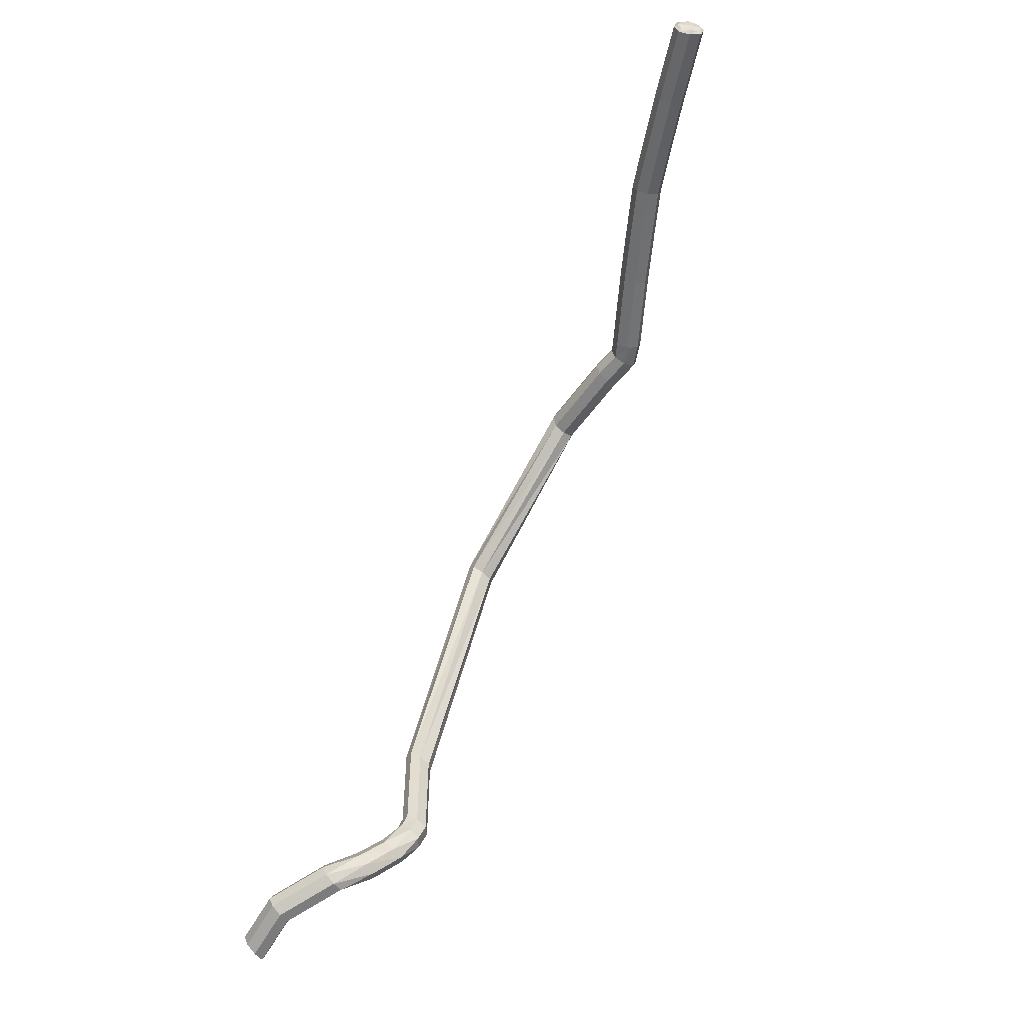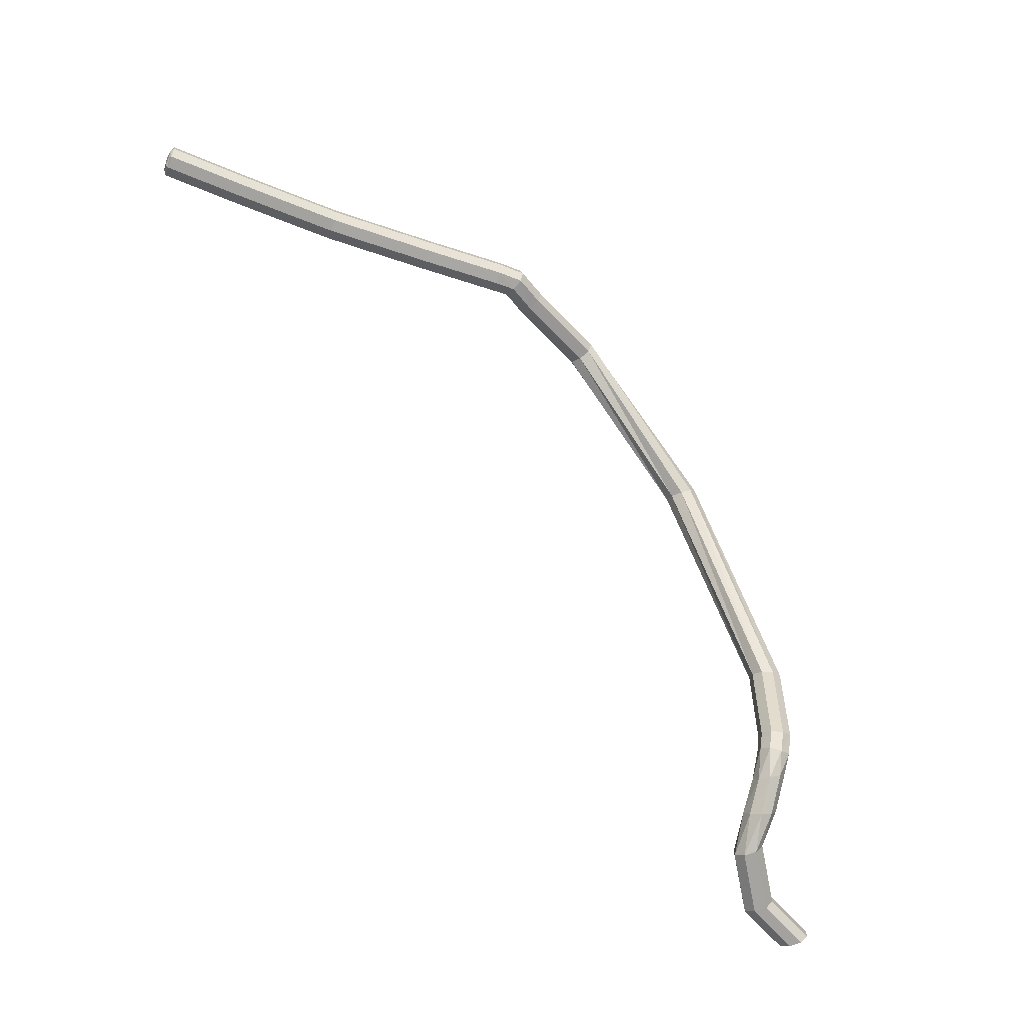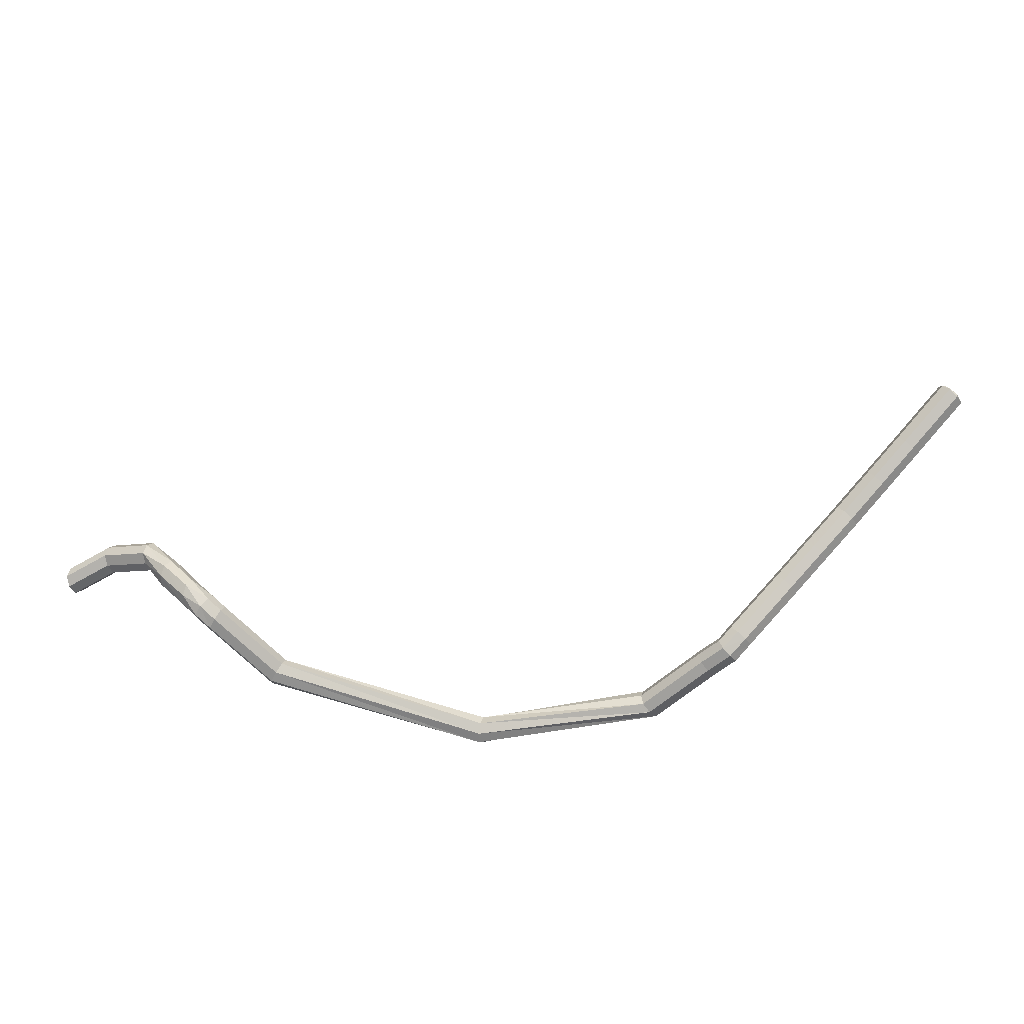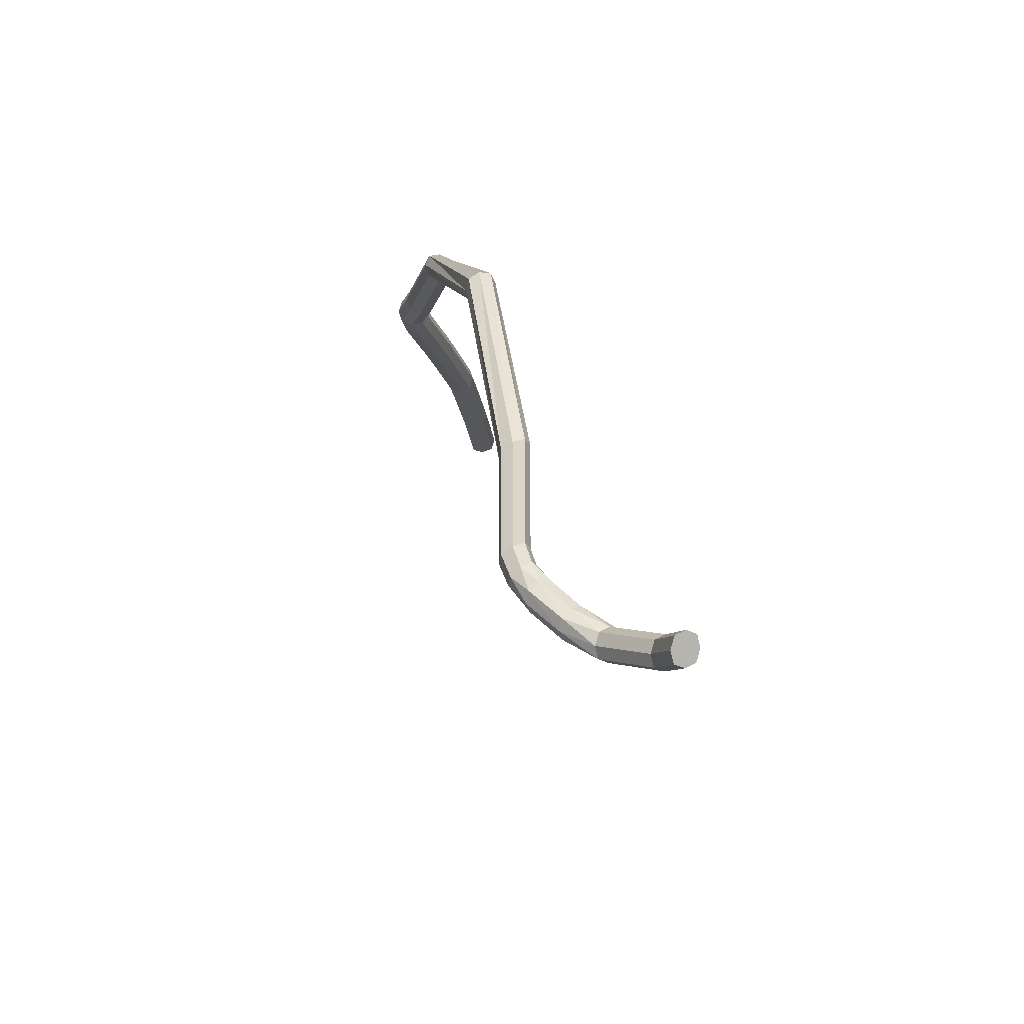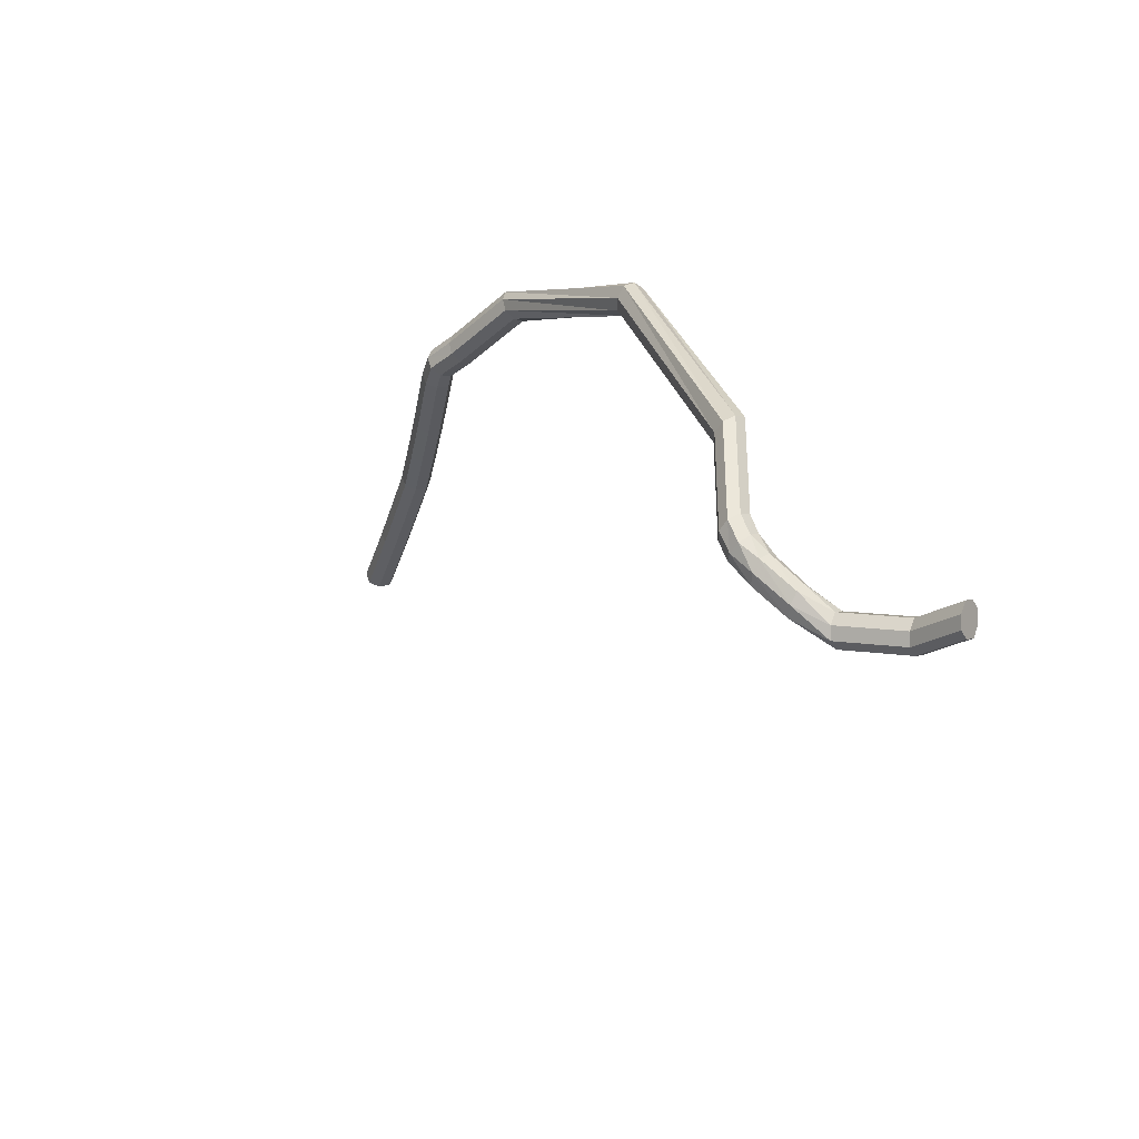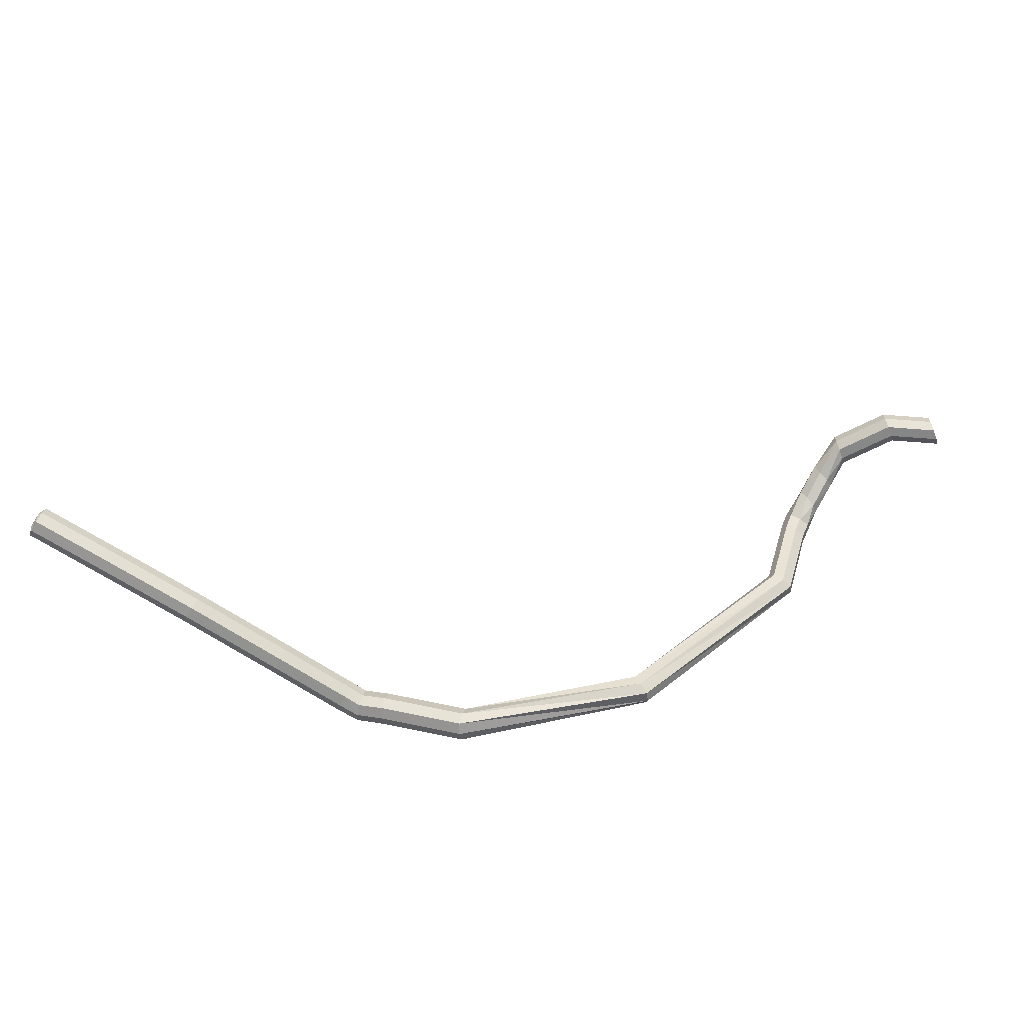
<metadata>
{"format":"obj","ext":"obj","renderer":"f3d","projection":"perspective","resolution":1024,"background":"white","views":[{"elev":-54.1,"azim":-124.5,"up":"+Z"},{"elev":-55.8,"azim":-48.3,"up":"+Z"},{"elev":-60.8,"azim":-138.1,"up":"+Y"},{"elev":-19.7,"azim":74.0,"up":"+Z"},{"elev":-33.7,"azim":50.4,"up":"+Z"},{"elev":38.3,"azim":15.6,"up":"+Y"}]}
</metadata>
<code>
v -0.7179 -0.3799 4.442
v -2.414 -3.758 4.442
v -0.7179 -0.3799 0.6614
v -2.414 -3.758 0.6614
v 37.65 -16.44 6.65
v 37.65 -16.44 1.547
v 35.36 -21 1.547
v 35.36 -21 6.65
v 58.34 -28.02 0.8004
v 58.34 -28.02 5.904
v 56.05 -32.58 5.904
v 56.05 -32.58 0.8004
v 16 -6.761 5.904
v 16 -6.761 0.8004
v 13.71 -11.32 0.8004
v 13.71 -11.32 5.904
v 73.7 -37.01 -0.000157
v 71.41 -41.57 -0.000157
v 57.19 -30.3 -0.05024
v 55.67 -33.34 3.352
v 71.41 -41.57 5.104
v 57.19 -30.3 6.755
v 38.03 -15.68 4.099
v 48.01 -22.2 6.302
v 48.01 -22.2 1.198
v 36.5 -18.72 7.501
v 45.72 -26.76 6.302
v 34.98 -21.76 4.099
v 45.72 -26.76 1.198
v 36.5 -18.72 0.696
v 26.84 -11.57 6.302
v 26.84 -11.57 1.198
v 24.55 -16.13 1.198
v 24.55 -16.13 6.302
v -1.731 -1.986 5.104
v -2.29 -4.561 5.104
v 14.86 -9.042 6.755
v -0.000133 2.5e-05 5.104
v 14.86 -9.042 -0.05024
v -2.29 -4.561 -0.000157
v -1.731 -1.986 -0.000157
v -0.000133 2.5e-05 -0.000157
v -2.876 -4.267 2.552
v -0.5858 0.2941 2.552
v 13.33 -12.08 3.352
v 16.38 -6.001 3.352
v 58.72 -27.26 3.352
v 73.7 -37.01 5.104
v -1.145 -2.28 5.954
v -1.145 -2.28 -0.8508
v -1.914 -1.895 2.552
v -2.672 -5.321 2.552
v 0.3815 0.7602 2.552
v 74.09 -36.25 2.552
v 72.56 -39.29 -0.8508
v 71.03 -42.33 2.552
v 72.56 -39.29 5.954
v 48.39 -21.44 3.75
v 46.86 -24.48 7.153
v 45.34 -27.52 3.75
v 46.86 -24.48 0.3475
v 27.22 -10.81 3.75
v 25.7 -13.85 0.3475
v 24.17 -16.89 3.75
v 25.7 -13.85 7.153
v 76.99 -38.83 5.104
v 77.09 -37.98 2.552
v 76.99 -38.83 -0.000157
v 76.69 -41.36 -0.8508
v 76.38 -43.9 -0.000157
v 76.28 -44.74 2.552
v 76.38 -43.9 5.104
v 76.69 -41.36 5.954
v 82.86 -38.33 5.104
v 82.79 -37.48 2.552
v 82.86 -38.33 -0.000157
v 83.1 -40.87 -0.8508
v 83.33 -43.41 -0.000157
v 83.41 -44.26 2.552
v 83.33 -43.41 5.104
v 83.1 -40.87 5.954
v 101.8 -38.33 5.104
v 101.7 -37.48 2.552
v 101.8 -38.33 -0.000157
v 102 -40.87 -0.8508
v 102.3 -43.41 -0.000157
v 102.3 -44.26 2.552
v 102.3 -43.41 5.104
v 102 -40.87 5.954
v 141.5 -39.26 -17.49
v 139.7 -37.7 -18.82
v 137.8 -37.73 -20.76
v 137.1 -39.85 -22.23
v 137.5 -42.48 -22.61
v 139.2 -44.03 -21.28
v 141.1 -44.01 -19.34
v 141.9 -41.89 -17.87
v 168.4 -39.66 -65.9
v 166.3 -37.96 -66.1
v 163.8 -37.71 -67.08
v 162.4 -39.57 -68.44
v 162.5 -42.08 -69.41
v 164.6 -43.78 -69.2
v 167.1 -44.02 -68.23
v 168.5 -42.17 -66.87
v 168.4 -39.66 -87.17
v 166.3 -37.96 -87.37
v 163.8 -37.71 -88.35
v 162.4 -39.57 -89.71
v 162.5 -42.08 -90.68
v 164.6 -43.78 -90.48
v 167.1 -44.02 -89.5
v 168.5 -42.17 -88.14
v 169 -38.53 -90.97
v 166.8 -36.98 -90.75
v 164.3 -36.73 -91.57
v 163 -38.38 -93.23
v 163.2 -40.62 -94.69
v 165.4 -42.17 -94.92
v 167.9 -42.42 -94.1
v 169.3 -40.78 -92.43
v 169.5 -34.88 -94.66
v 167.6 -33.41 -95.77
v 165.7 -33.42 -97.69
v 165.1 -35.43 -99.4
v 165.9 -37.92 -100.1
v 167.8 -39.4 -98.99
v 169.7 -39.38 -97.07
v 170.3 -37.38 -95.36
v 171.9 -29.72 -99.93
v 169.8 -28.36 -101
v 168 -28.36 -103
v 167.8 -30.19 -104.9
v 168.9 -32.47 -105.9
v 170.9 -33.83 -104.8
v 172.7 -33.83 -102.8
v 172.9 -32.01 -100.9
v 173.8 -22.65 -104.6
v 172.6 -21.63 -106.8
v 171.8 -22.2 -109.3
v 172.2 -24.52 -110.6
v 173.2 -26.99 -110.4
v 174.5 -28.01 -108.2
v 175.2 -27.44 -105.7
v 174.8 -25.12 -104.4
v 185.3 -15.98 -108.8
v 184.1 -14.95 -110.9
v 183.4 -15.53 -113.5
v 183.8 -17.84 -114.8
v 184.8 -20.31 -114.5
v 186 -21.33 -112.4
v 186.8 -20.76 -109.8
v 186.4 -18.44 -108.5
v 196.9 -17.1 -112
v 197.7 -18.93 -111.8
v 196.7 -18.7 -114.2
v 196 -16.31 -113.6
v 198 -20.64 -112.8
v 197.4 -21.09 -114.7
v 196.5 -20.31 -116.3
v 195.7 -18.48 -116.5
v 195.5 -16.77 -115.5
v 197 -16.54 -111.3
v 195.8 -15.52 -113.5
v 195 -16.09 -116
v 195.4 -18.4 -117.3
v 196.4 -20.87 -117
v 197.7 -21.89 -114.9
v 198.4 -21.32 -112.4
v 198 -19 -111
f 1 35 49 38
f 35 2 36 49
f 49 36 16 37
f 38 49 37 13
f 154 155 156 157
f 155 158 159 156
f 156 159 160 161
f 157 156 161 162
f 14 39 50 42
f 39 15 40 50
f 50 40 4 41
f 42 50 41 3
f 3 41 51 44
f 41 4 43 51
f 51 43 2 35
f 44 51 35 1
f 2 43 52 36
f 43 4 40 52
f 52 40 15 45
f 36 52 45 16
f 3 44 53 42
f 44 1 38 53
f 53 38 13 46
f 42 53 46 14
f 9 47 54 17
f 47 10 48 54
f 164 163 154 157
f 165 164 157 162
f 162 161 166 165
f 161 160 167 166
f 55 18 12 19
f 17 55 19 9
f 11 20 56 21
f 20 12 18 56
f 168 167 160 159
f 169 168 159 158
f 10 22 57 48
f 22 11 21 57
f 170 169 158 155
f 163 170 155 154
f 6 23 58 25
f 23 5 24 58
f 58 24 10 47
f 25 58 47 9
f 5 26 59 24
f 26 8 27 59
f 59 27 11 22
f 24 59 22 10
f 8 28 60 27
f 28 7 29 60
f 60 29 12 20
f 27 60 20 11
f 9 19 61 25
f 19 12 29 61
f 61 29 7 30
f 25 61 30 6
f 14 46 62 32
f 46 13 31 62
f 62 31 5 23
f 32 62 23 6
f 6 30 63 32
f 30 7 33 63
f 63 33 15 39
f 32 63 39 14
f 16 45 64 34
f 45 15 33 64
f 64 33 7 28
f 34 64 28 8
f 13 37 65 31
f 37 16 34 65
f 65 34 8 26
f 31 65 26 5
f 54 48 66 67
f 17 54 67 68
f 55 17 68 69
f 18 55 69 70
f 56 18 70 71
f 21 56 71 72
f 57 21 72 73
f 48 57 73 66
f 67 66 74 75
f 68 67 75 76
f 69 68 76 77
f 70 69 77 78
f 71 70 78 79
f 72 71 79 80
f 73 72 80 81
f 66 73 81 74
f 75 74 82 83
f 76 75 83 84
f 77 76 84 85
f 78 77 85 86
f 79 78 86 87
f 80 79 87 88
f 81 80 88 89
f 74 81 89 82
f 83 82 90 91
f 84 83 91 92
f 85 84 92 93
f 86 85 93 94
f 87 86 94 95
f 88 87 95 96
f 89 88 96 97
f 82 89 97 90
f 91 90 98 99
f 92 91 99 100
f 93 92 100 101
f 94 93 101 102
f 95 94 102 103
f 96 95 103 104
f 97 96 104 105
f 90 97 105 98
f 99 98 106 107
f 100 99 107 108
f 101 100 108 109
f 102 101 109 110
f 103 102 110 111
f 104 103 111 112
f 105 104 112 113
f 98 105 113 106
f 107 106 114 115
f 108 107 115 116
f 109 108 116 117
f 110 109 117 118
f 111 110 118 119
f 112 111 119 120
f 113 112 120 121
f 106 113 121 114
f 115 114 122 123
f 116 115 123 124
f 117 116 124 125
f 118 117 125 126
f 119 118 126 127
f 120 119 127 128
f 121 120 128 129
f 114 121 129 122
f 123 122 130 131
f 124 123 131 132
f 125 124 132 133
f 126 125 133 134
f 127 126 134 135
f 128 127 135 136
f 129 128 136 137
f 122 129 137 130
f 131 130 138 139
f 132 131 139 140
f 133 132 140 141
f 134 133 141 142
f 135 134 142 143
f 136 135 143 144
f 137 136 144 145
f 130 137 145 138
f 139 138 146 147
f 140 139 147 148
f 141 140 148 149
f 142 141 149 150
f 143 142 150 151
f 144 143 151 152
f 145 144 152 153
f 138 145 153 146
f 147 146 163 164
f 148 147 164 165
f 149 148 165 166
f 150 149 166 167
f 151 150 167 168
f 152 151 168 169
f 153 152 169 170
f 146 153 170 163

</code>
